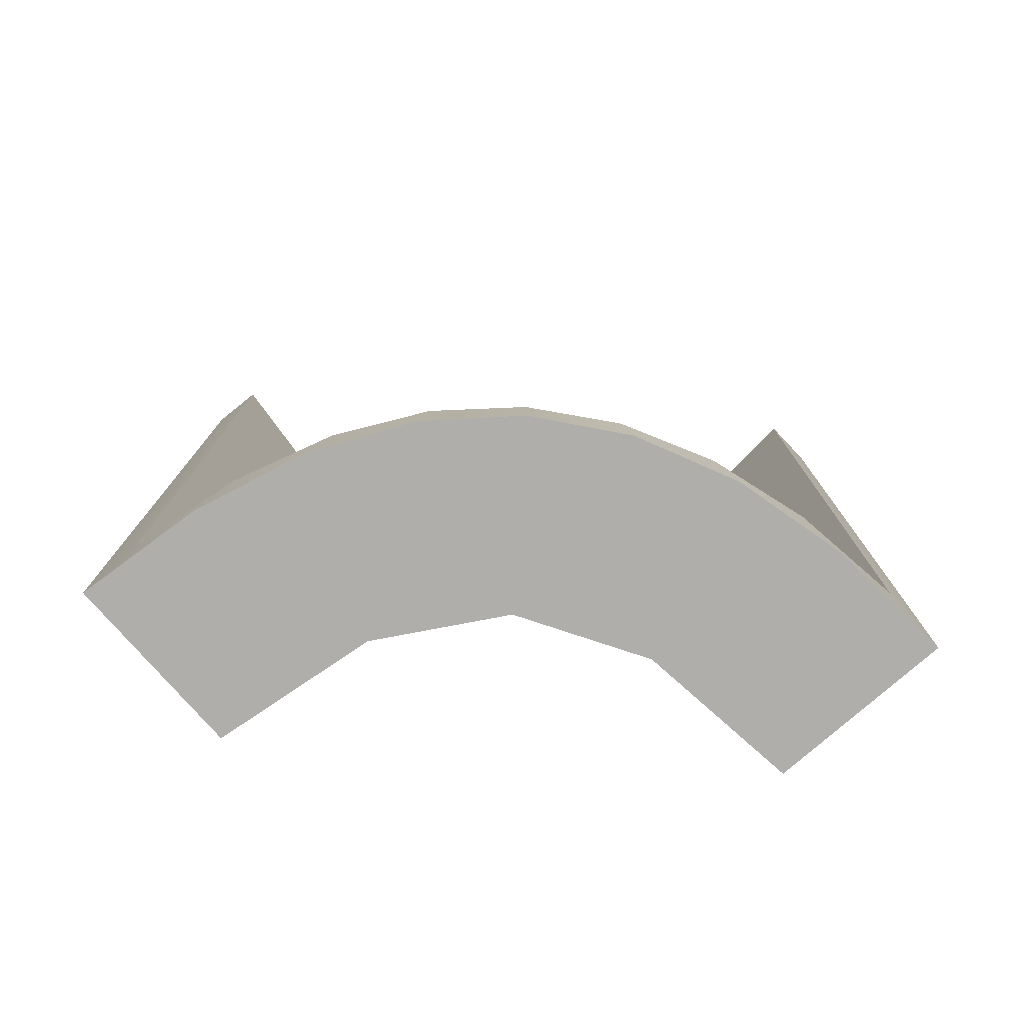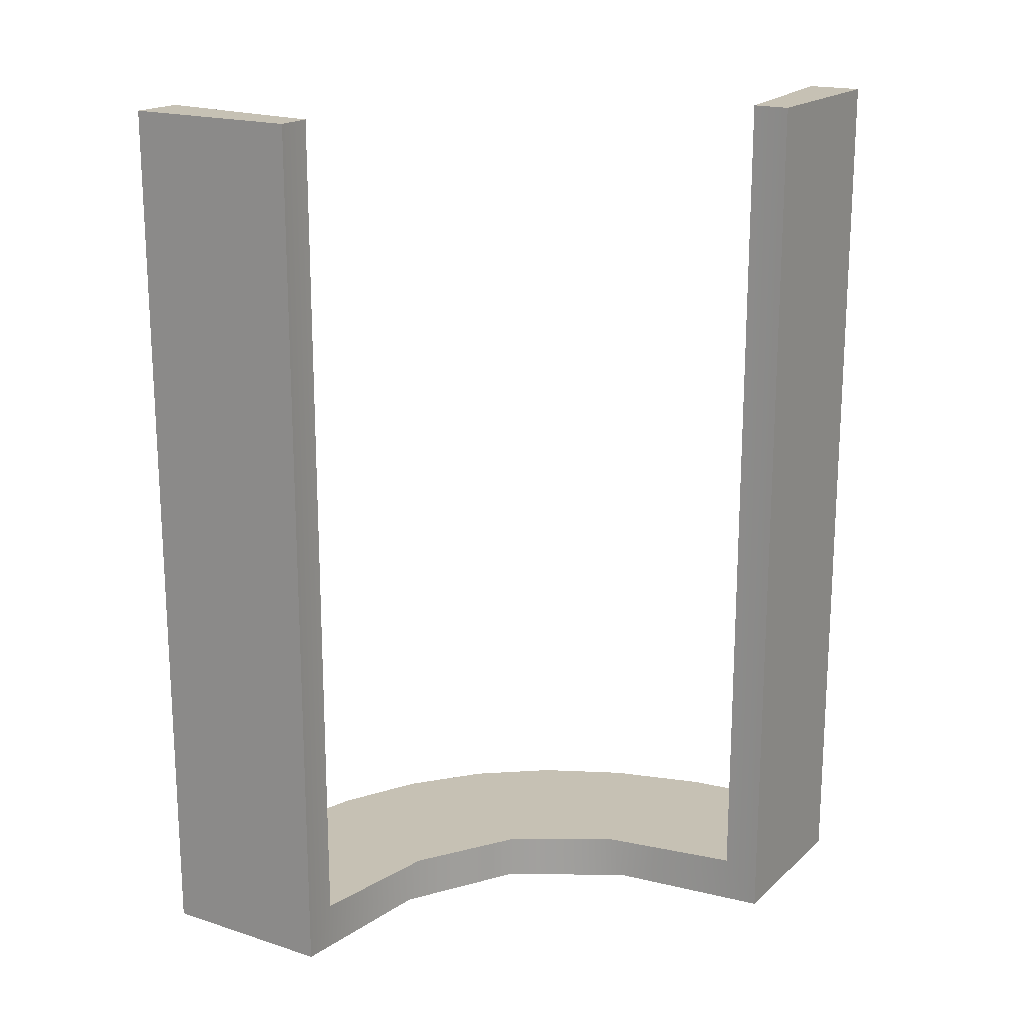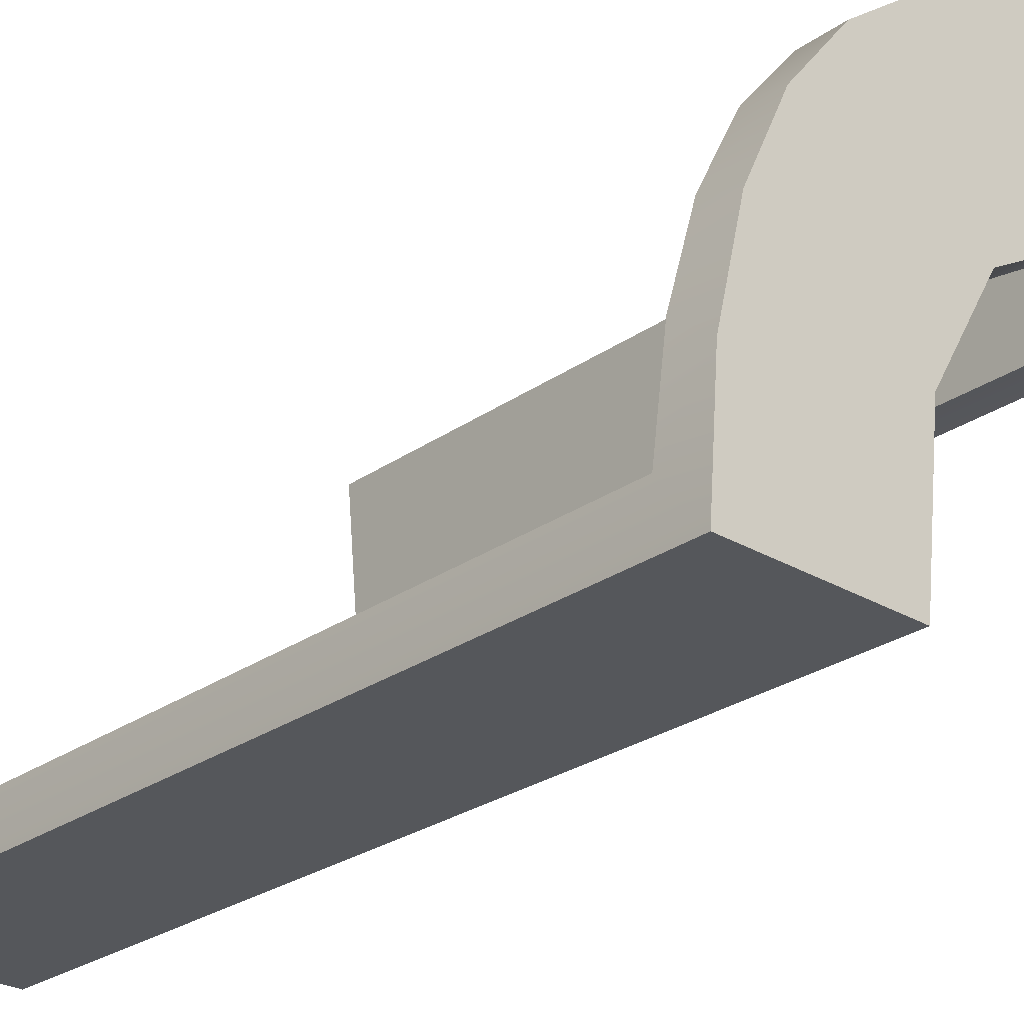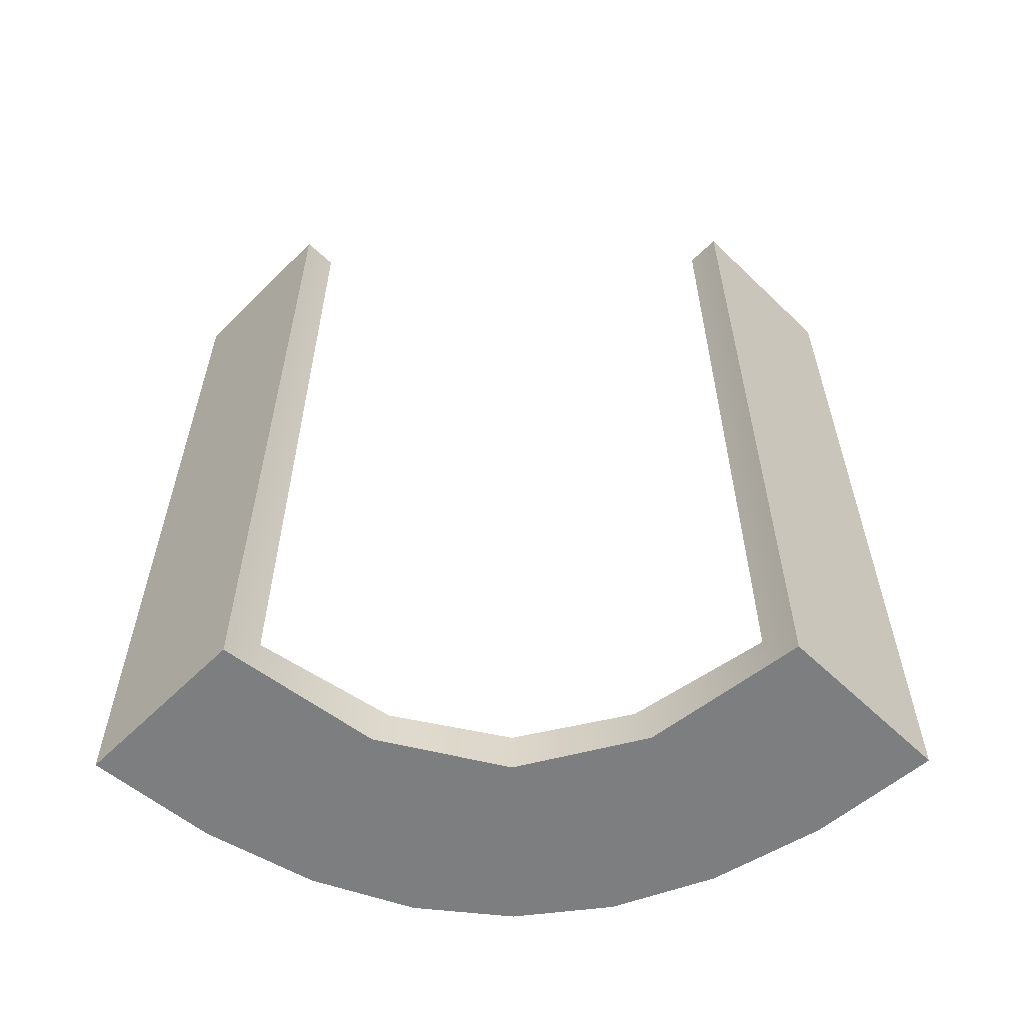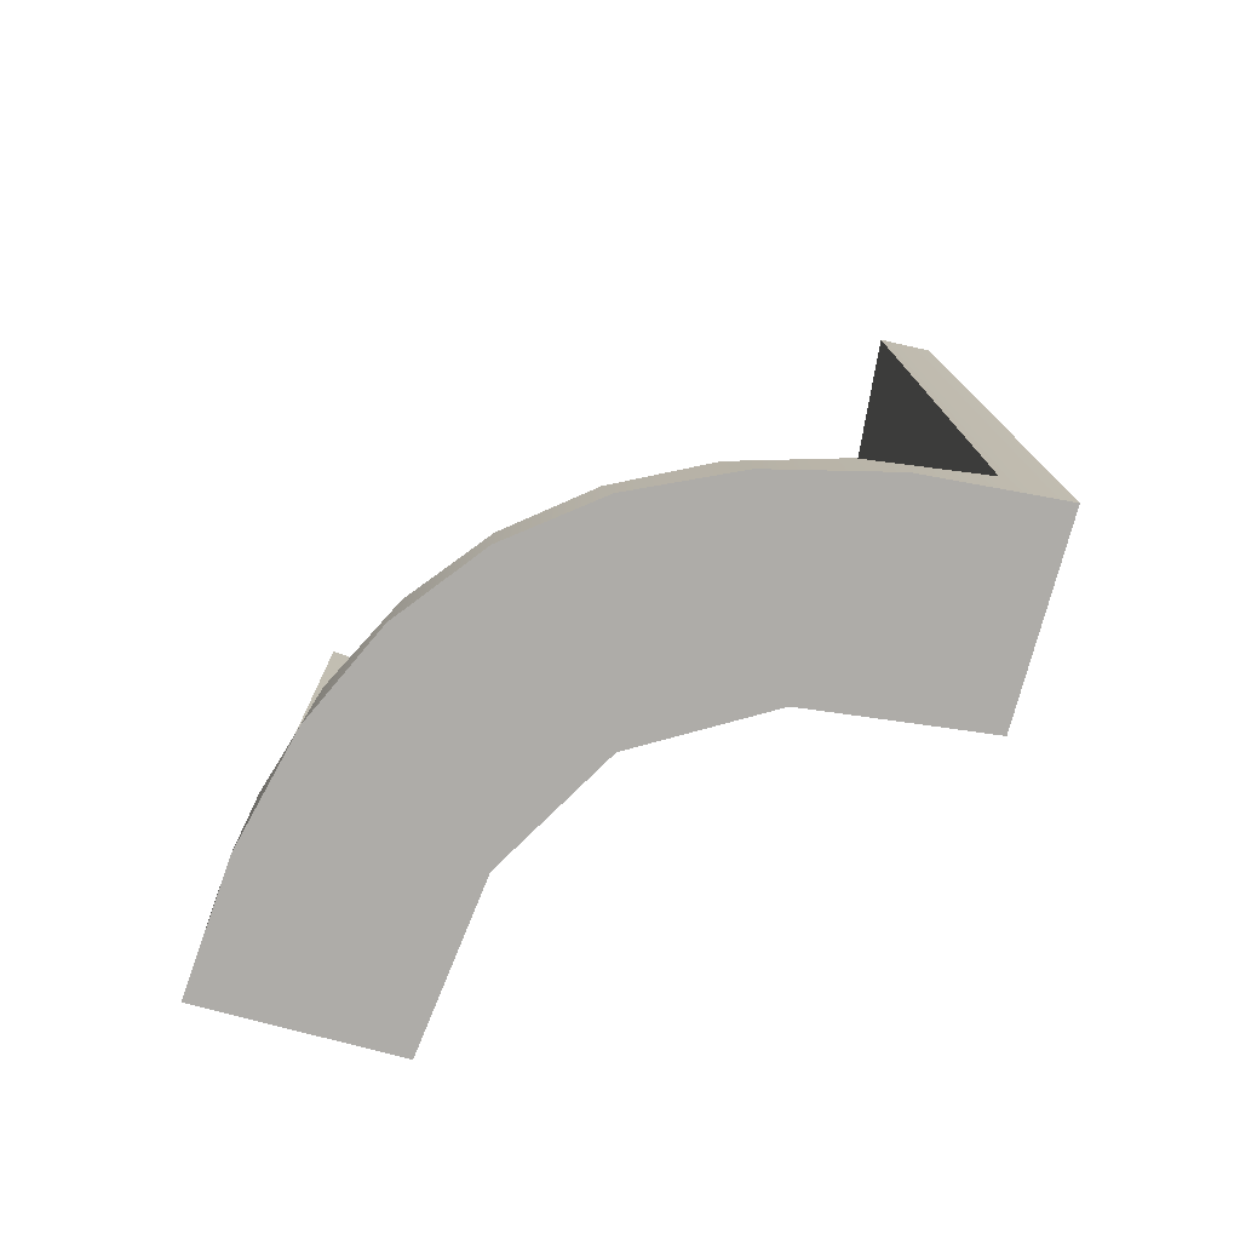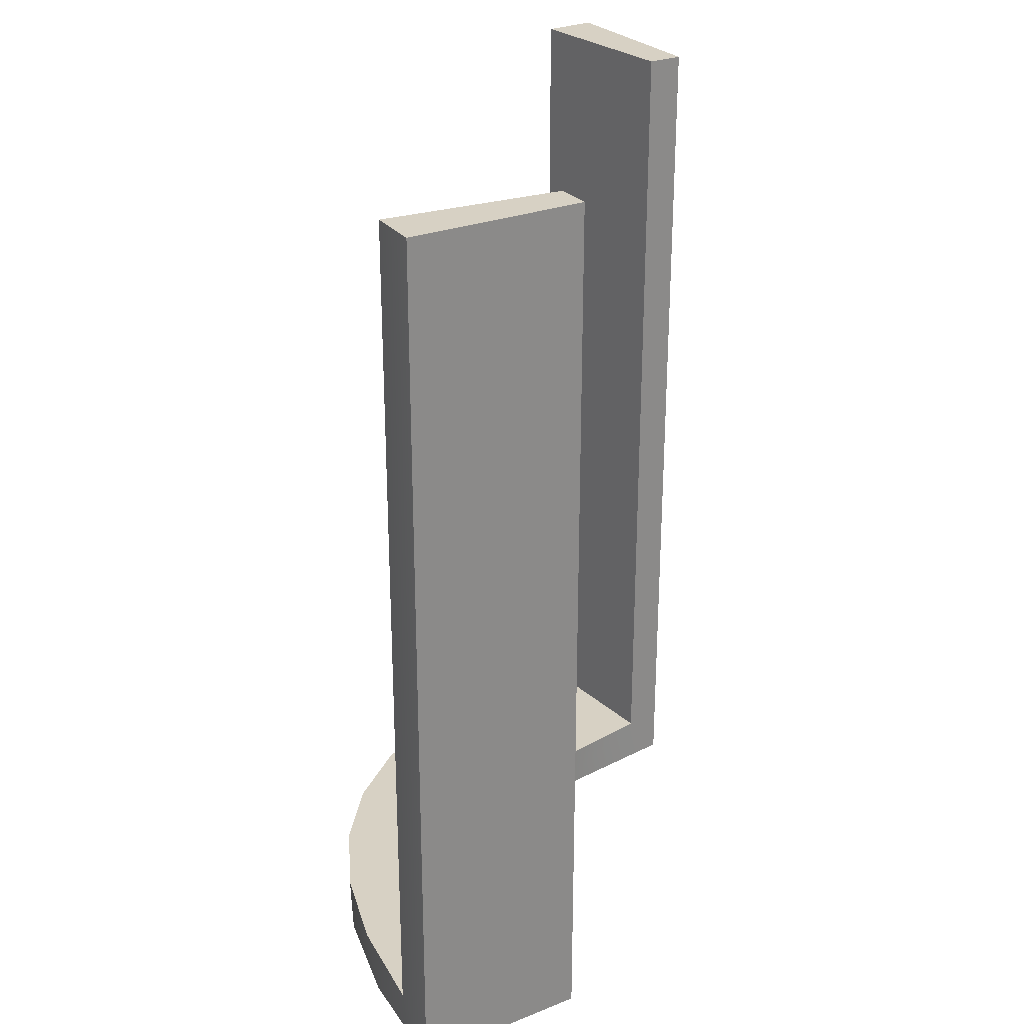
<metadata>
{"format":"obj","ext":"obj","renderer":"f3d","projection":"perspective","resolution":1024,"background":"white","views":[{"elev":-77.6,"azim":131.2,"up":"+Z"},{"elev":18.5,"azim":-58.2,"up":"+Z"},{"elev":-26.7,"azim":137.3,"up":"+Y"},{"elev":-59.3,"azim":-44.6,"up":"+Z"},{"elev":-76.9,"azim":165.0,"up":"+Z"},{"elev":27.1,"azim":-121.5,"up":"+Z"}]}
</metadata>
<code>
v 0.9087 0.4984 -0.5
v 0.5087 0.8984 -0.5
v 0.5087 0.8984 0
v 0.5087 0.8984 0.5
v 0.5495 0.8982 -0.45
v 0.7023 0.8715 -0.45
v 0.813 0.8027 -0.45
v 0.8817 0.692 -0.45
v 0.9085 0.5392 -0.45
v 0.5495 0.8982 0.5
v 0.5495 0.8982 0.1833
v 0.5495 0.8982 -0.1333
v 0.8869 0.6766 -0.5
v 0.813 0.8027 -0.5
v 0.6869 0.8766 -0.5
v 0.9087 0.4984 0.5
v 0.9085 0.5392 0.5
v 0.9085 0.5392 -0.1333
v 0.9085 0.5392 0.1833
v 1.109 0.4984 -0.5
v 0.5087 1.098 -0.5
v 0.5087 1.098 0.5
v 0.5678 1.096 -0.45
v 0.6865 1.08 -0.45
v 0.7905 1.049 -0.45
v 0.8798 1.004 -0.45
v 0.9544 0.9441 -0.45
v 1.014 0.8695 -0.45
v 1.06 0.7802 -0.45
v 1.09 0.6762 -0.45
v 1.106 0.5576 -0.45
v 0.5678 1.096 0.5
v 0.5678 1.096 0.025
v 1.097 0.6372 -0.5
v 1.068 0.7577 -0.5
v 1.02 0.86 -0.5
v 0.9544 0.9441 -0.5
v 0.8703 1.01 -0.5
v 0.768 1.058 -0.5
v 0.6475 1.087 -0.5
v 1.109 0.4984 0.5
v 1.109 0.4984 0
v 1.106 0.5576 0.5
v 1.106 0.5576 0.025
v 0.5087 0.9984 0.5
v 0.5087 0.9984 0
v 0.5087 0.9984 0.25
v 0.5087 0.9484 0
v 0.5087 0.9484 0.25
v 0.5087 1.048 0
v 0.5087 1.048 0.25
v 1.009 0.4984 0
v 1.009 0.4984 0.5
v 1.059 0.4984 0
v 1.009 0.4984 0.25
v 1.059 0.4984 0.25
v 0.9587 0.4984 0
v 0.9587 0.4984 0.25
v 0.5587 0.9971 0.5
v 0.5587 0.9971 0.025
v 0.5633 1.047 0.025
v 0.5587 0.9971 0.2625
v 0.5633 1.047 0.2625
v 0.5541 0.9477 0.025
v 0.5541 0.9477 0.2625
v 1.007 0.5484 0.025
v 1.007 0.5484 0.5
v 1.007 0.5484 0.2625
v 0.9579 0.5438 0.025
v 0.9579 0.5438 0.2625
v 1.057 0.553 0.025
v 1.057 0.553 0.2625
f 18 9 1
f 1 9 13
f 7 14 8
f 19 18 16
f 1 16 18
f 16 17 19
f 14 7 6
f 15 6 5
f 12 3 2
f 4 11 10
f 11 4 3
f 12 11 3
f 20 34 31
f 42 20 31
f 29 30 35
f 35 36 29
f 41 42 44
f 36 37 28
f 26 27 37
f 38 39 25
f 39 40 24
f 40 21 23
f 33 23 21
f 33 22 32
f 33 21 22
f 1 13 34
f 13 14 36
f 35 34 13
f 36 14 37
f 38 37 14
f 15 38 14
f 15 2 40
f 15 39 38
f 2 21 40
f 51 50 47
f 47 46 49
f 48 2 3
f 49 48 3
f 46 2 48
f 50 21 46
f 2 46 21
f 22 21 50
f 45 47 49
f 3 4 49
f 4 45 49
f 22 51 45
f 47 45 51
f 50 51 22
f 54 56 55
f 52 55 58
f 53 16 58
f 57 58 16
f 55 53 58
f 41 53 56
f 55 56 53
f 42 41 56
f 52 57 1
f 16 1 57
f 20 52 1
f 42 54 20
f 52 20 54
f 61 63 62
f 60 62 65
f 65 10 11
f 59 10 65
f 63 32 59
f 59 62 63
f 62 59 65
f 33 32 63
f 11 64 65
f 5 64 12
f 11 12 64
f 60 64 5
f 23 61 60
f 61 23 33
f 23 60 5
f 63 61 33
f 24 23 5
f 5 6 24
f 26 7 27
f 26 25 6
f 7 26 6
f 7 8 28
f 8 9 30
f 9 31 30
f 27 7 28
f 72 71 66
f 68 66 69
f 69 9 18
f 18 19 69
f 66 9 69
f 71 44 31
f 31 66 71
f 66 31 9
f 72 44 71
f 70 19 17
f 67 70 17
f 67 72 68
f 72 67 43
f 67 68 70
f 44 72 43
f 17 16 53
f 67 53 41
f 41 43 67
f 53 67 17
f 45 10 59
f 4 10 45
f 59 32 22
f 45 59 22
f 9 8 13
f 14 13 8
f 14 6 15
f 15 5 2
f 12 2 5
f 34 30 31
f 42 31 44
f 30 34 35
f 36 28 29
f 41 44 43
f 37 27 28
f 26 37 38
f 38 25 26
f 39 24 25
f 40 23 24
f 1 34 20
f 13 36 35
f 15 40 39
f 50 46 47
f 46 48 49
f 54 55 52
f 52 58 57
f 42 56 54
f 61 62 60
f 60 65 64
f 6 25 24
f 8 29 28
f 8 30 29
f 72 66 68
f 68 69 70
f 19 70 69

</code>
